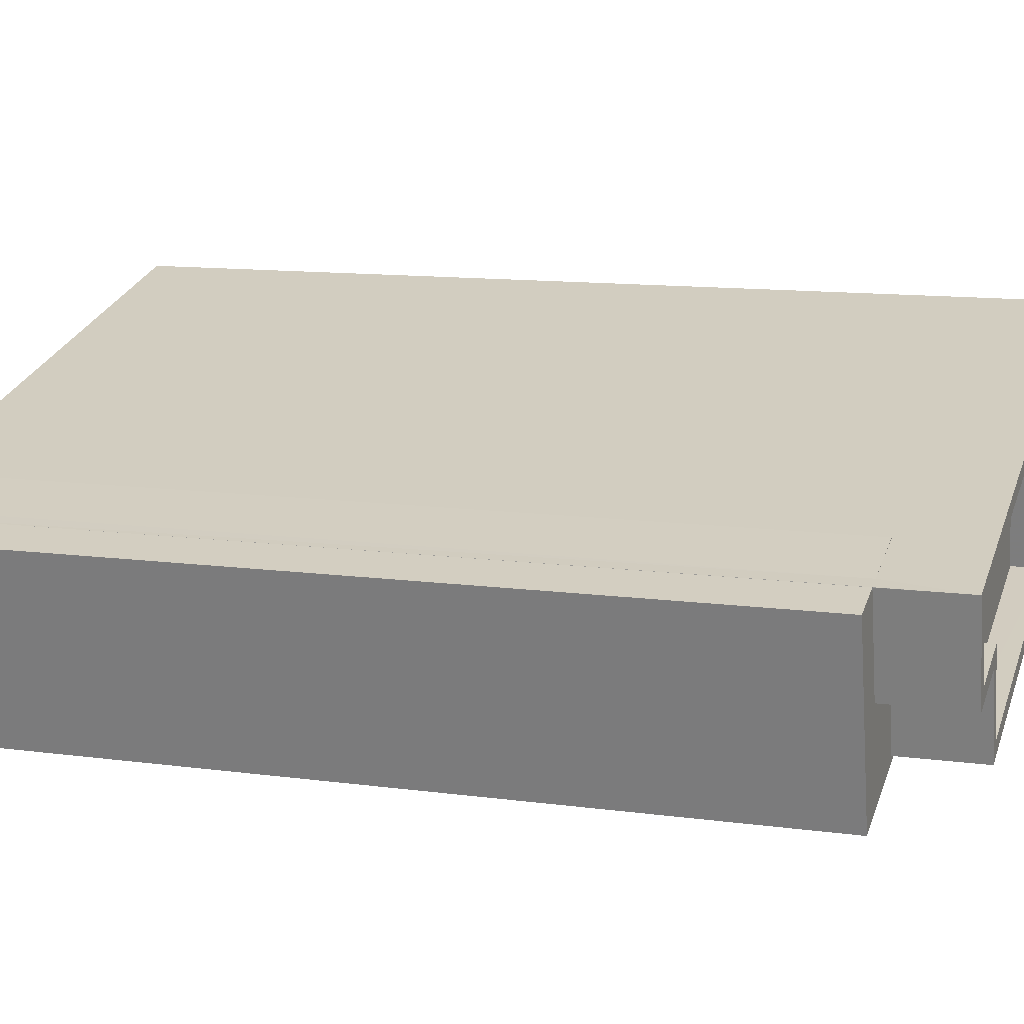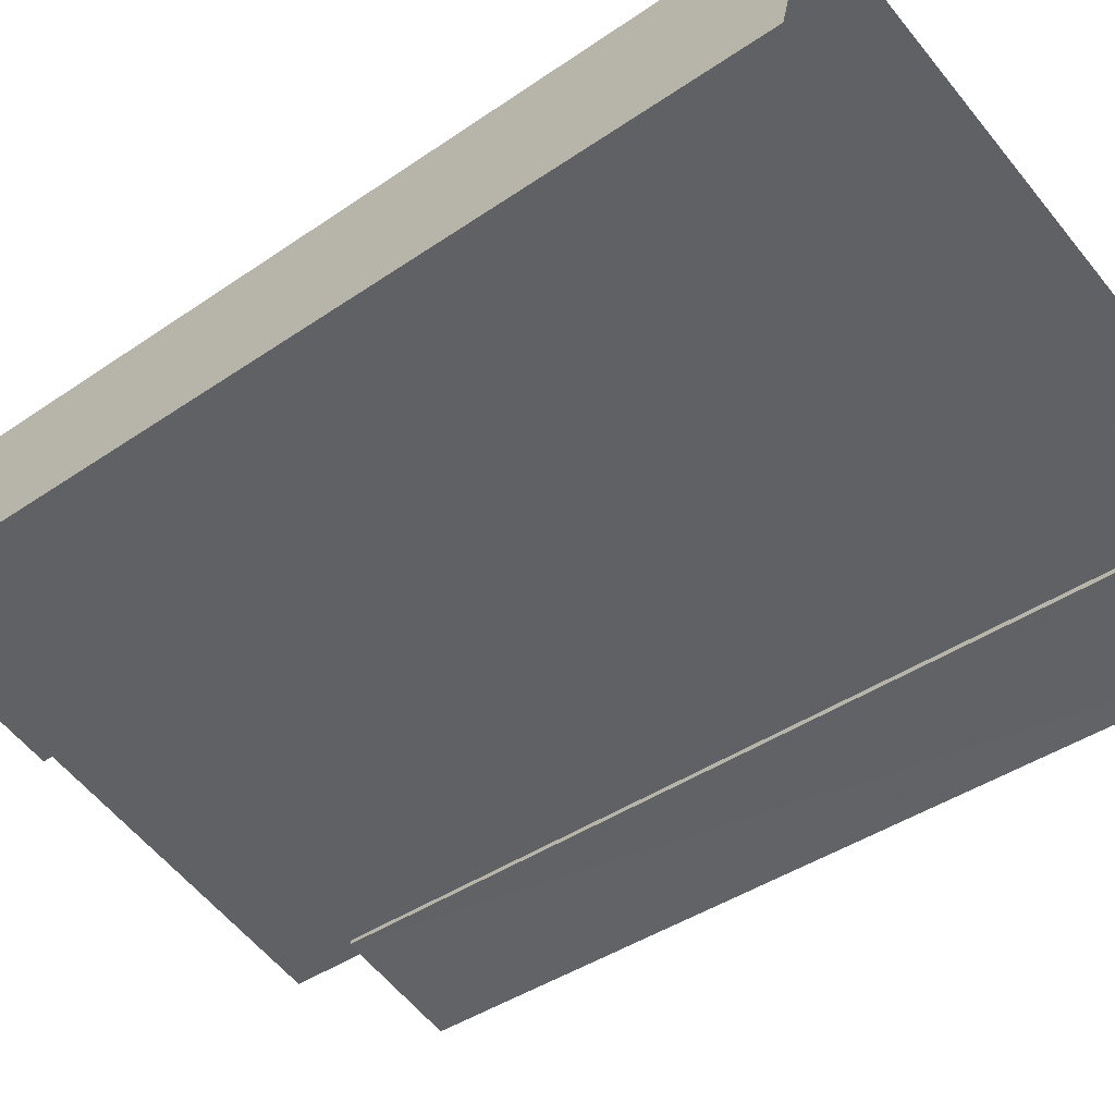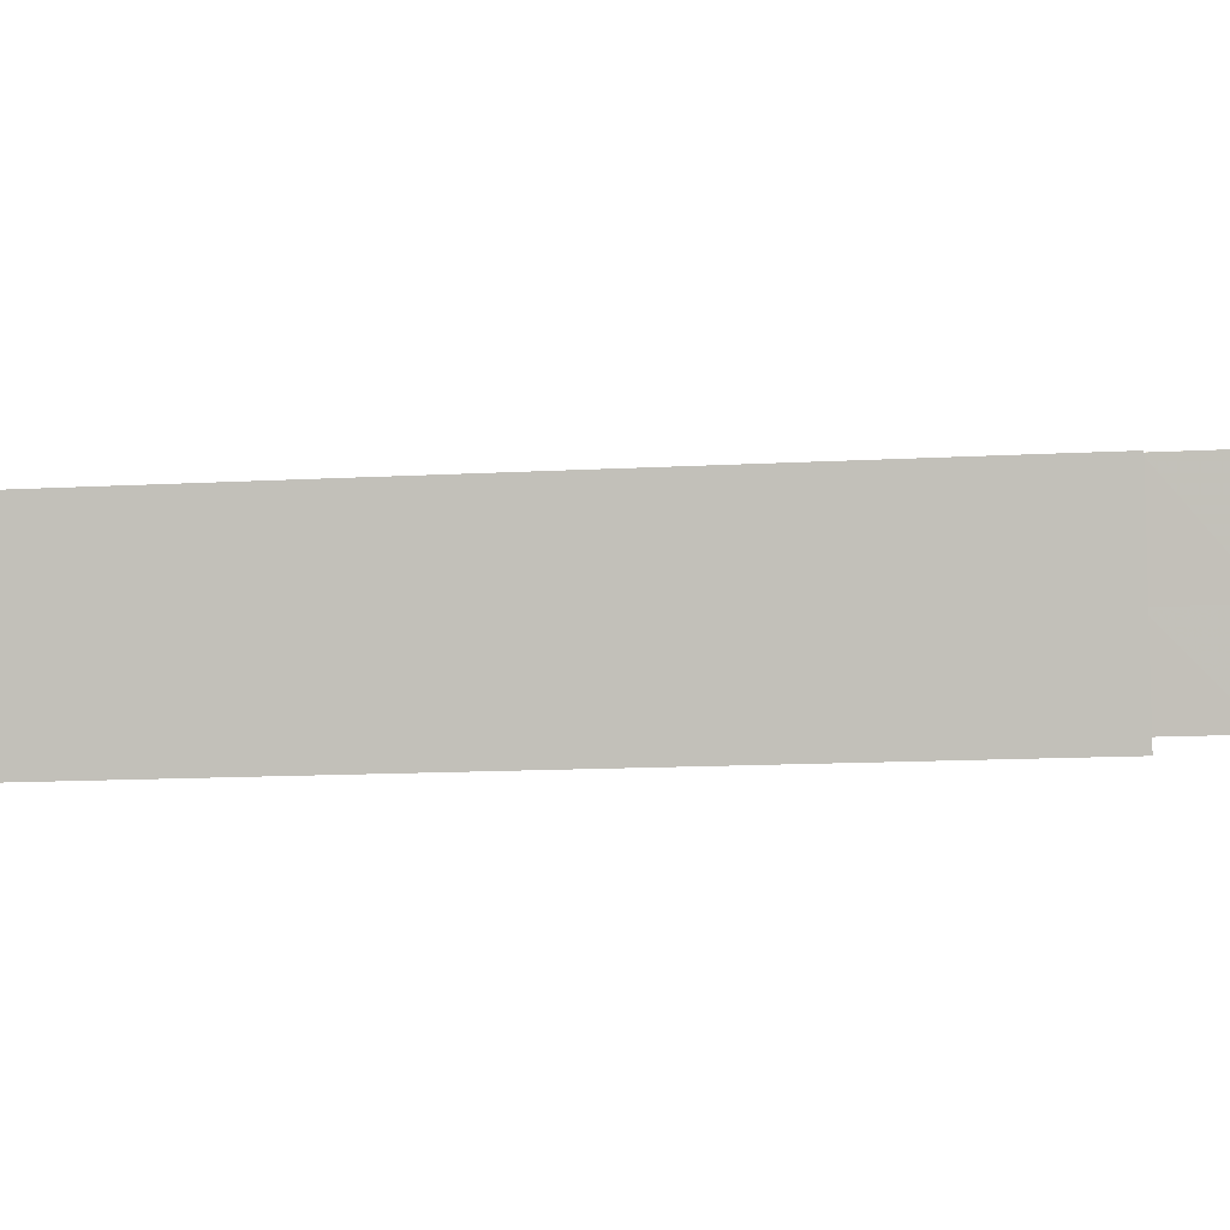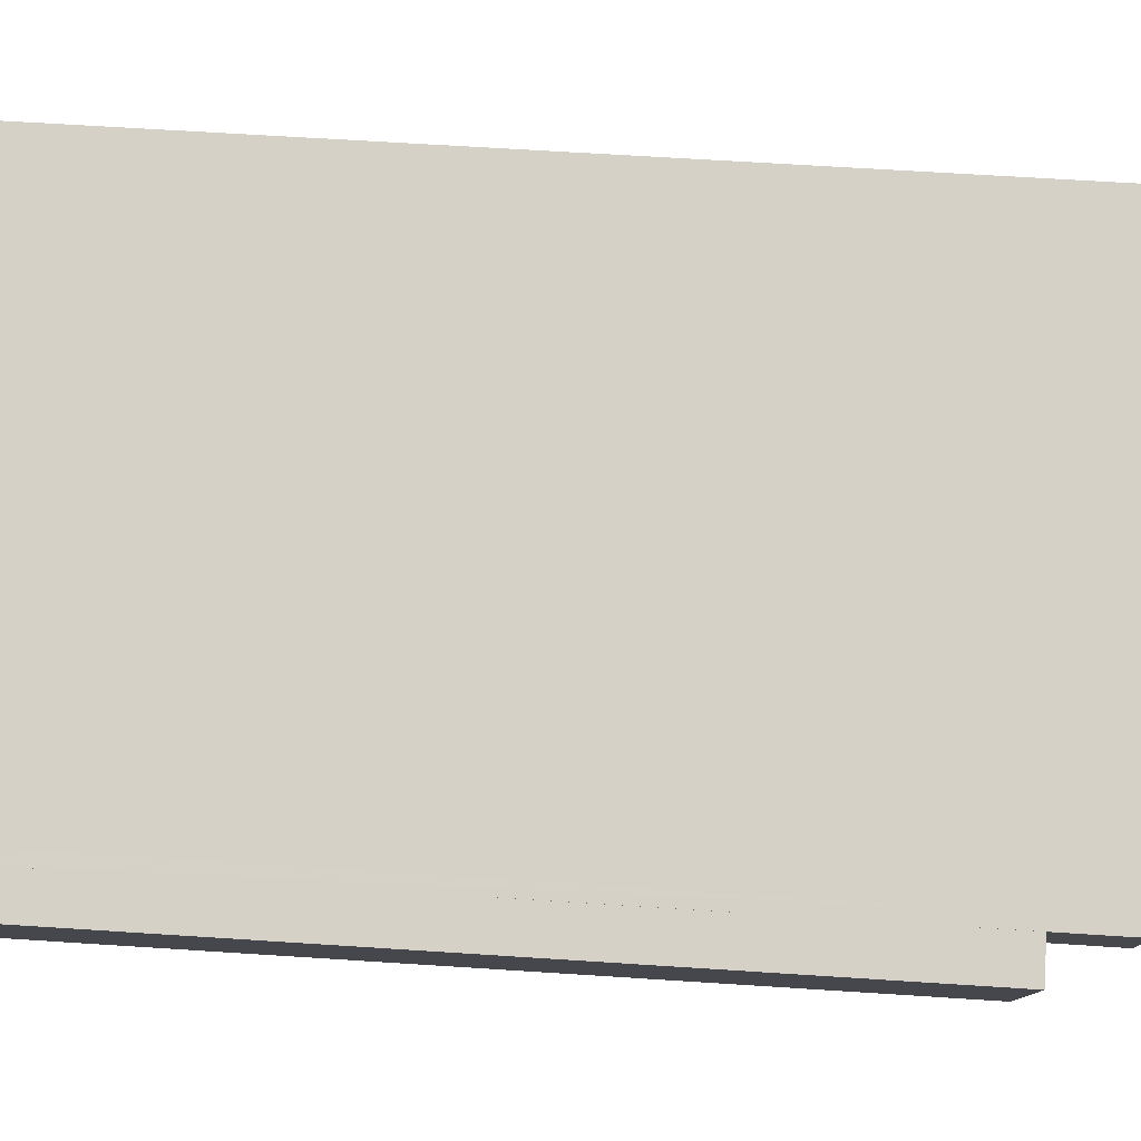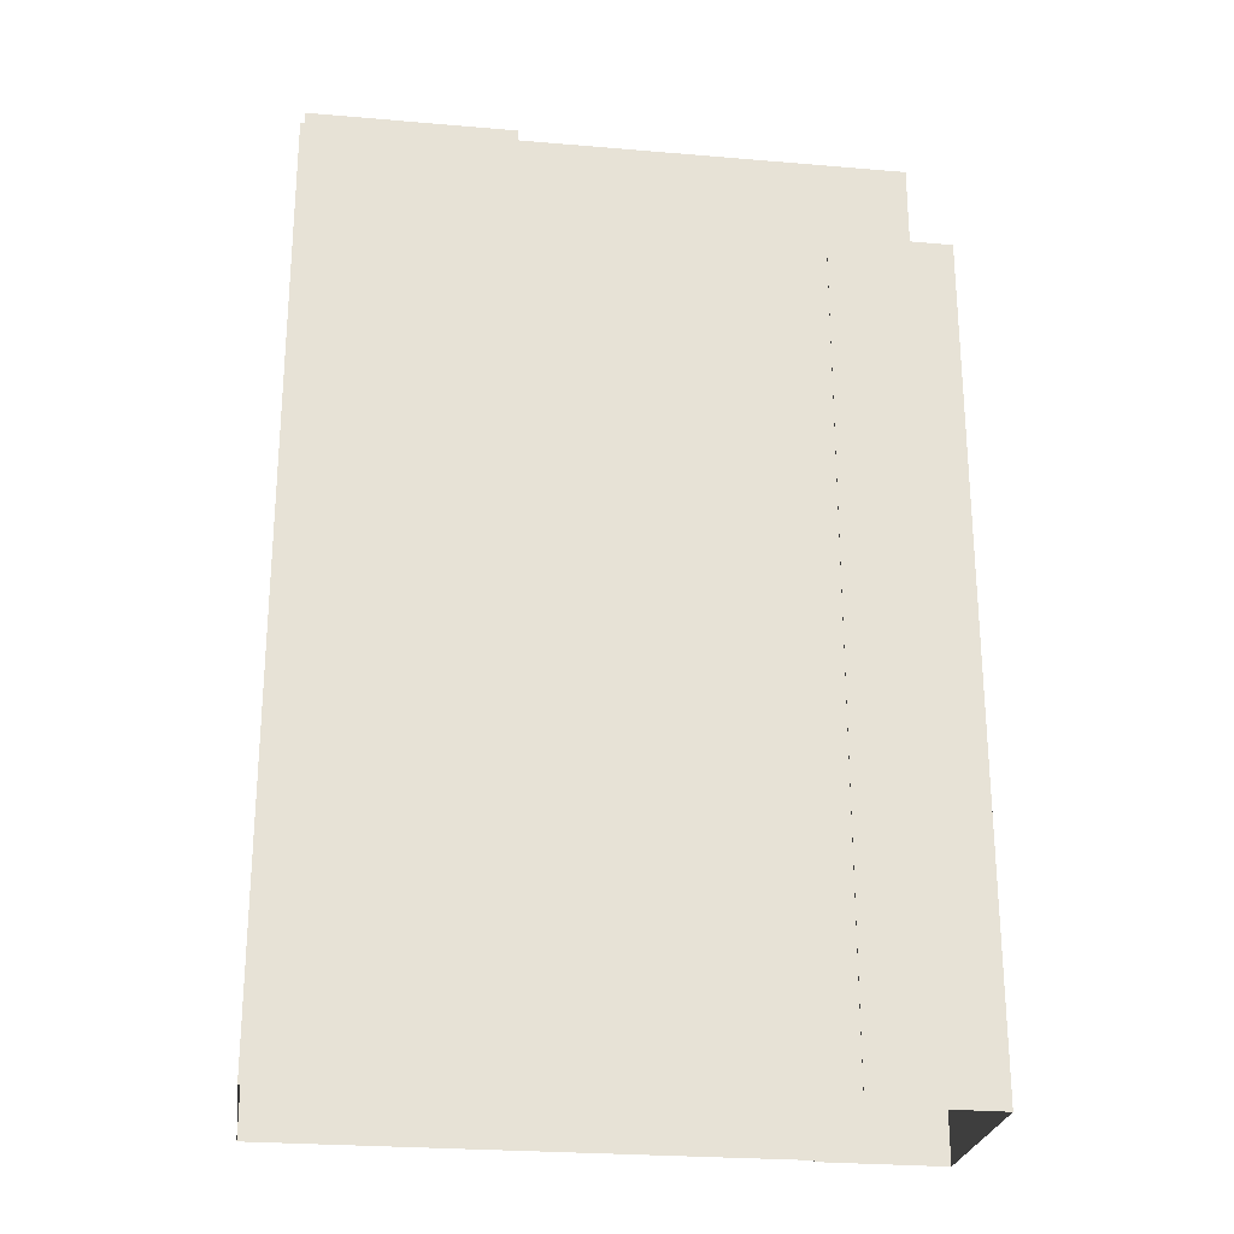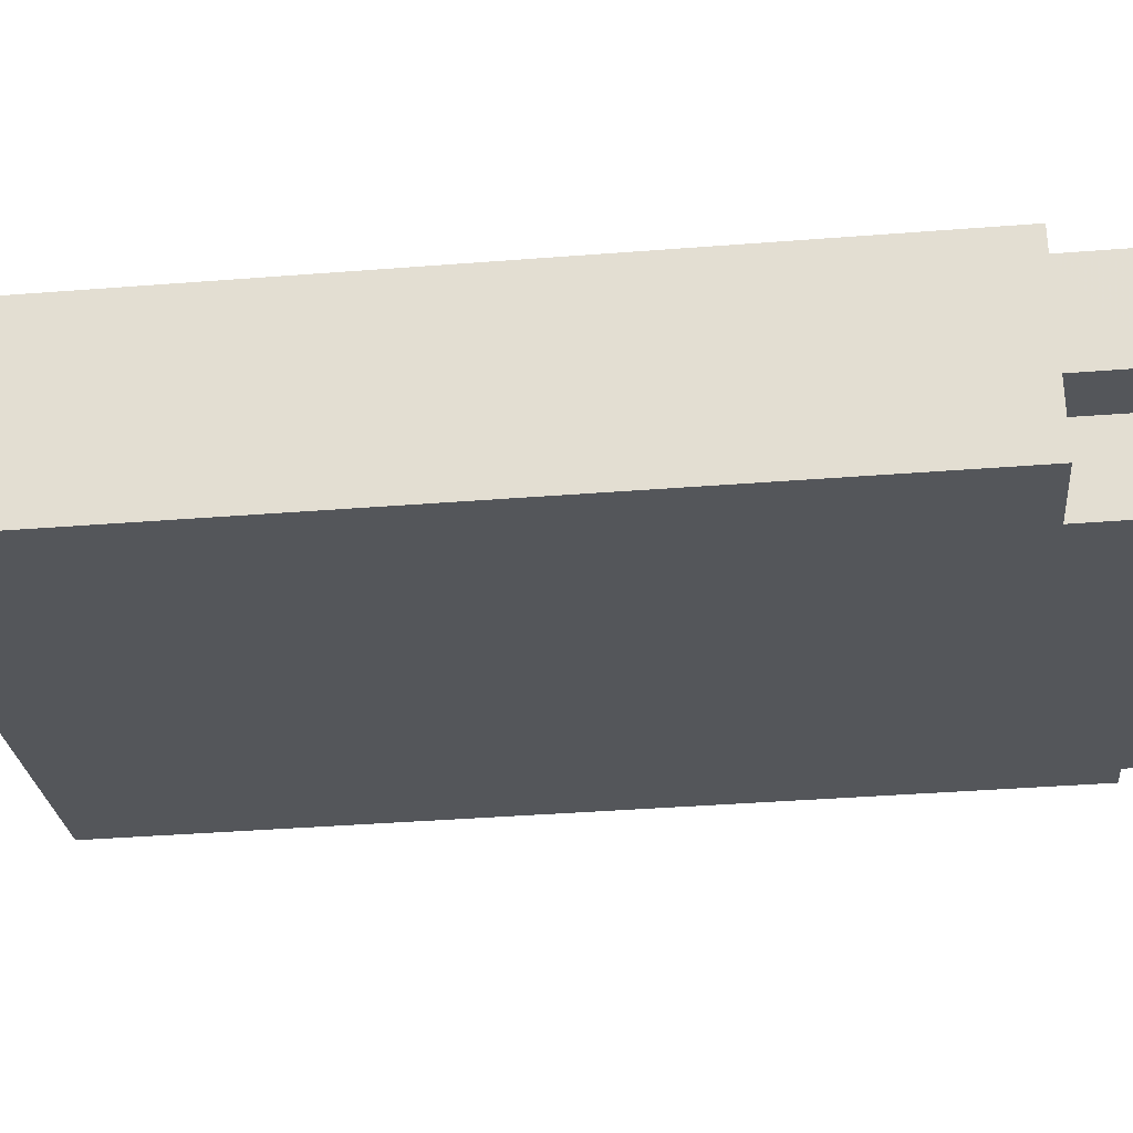
<metadata>
{"format":"obj","ext":"obj","renderer":"f3d","projection":"perspective","resolution":1024,"background":"white","views":[{"elev":11.9,"azim":-72.1,"up":"+Y"},{"elev":-40.5,"azim":130.3,"up":"+Y"},{"elev":-14.1,"azim":-83.1,"up":"+Y"},{"elev":64.0,"azim":-86.2,"up":"+Y"},{"elev":-25.6,"azim":-173.4,"up":"+Z"},{"elev":-40.2,"azim":-84.5,"up":"+Y"}]}
</metadata>
<code>
v -9678 -3.654e+04 30.2
v -9689 -3.654e+04 30.21
v -9679 -3.653e+04 30.2
v -9690 -3.653e+04 30.21
v -9690 -3.653e+04 30.21
v -9692 -3.653e+04 30.21
v -9689 -3.654e+04 30.21
v -9692 -3.654e+04 30.21
v -9692 -3.653e+04 30.21
v -9692 -3.653e+04 30.21
v -9693 -3.654e+04 30.21
v -9679 -3.653e+04 53.1
v -9682 -3.654e+04 53.1
v -9678 -3.654e+04 53.1
v -9683 -3.653e+04 53.1
v -9689 -3.654e+04 51.89
v -9682 -3.654e+04 51.88
v -9690 -3.654e+04 51.89
v -9691 -3.654e+04 51.89
v -9692 -3.654e+04 51.89
v -9683 -3.653e+04 51.89
v -9682 -3.654e+04 52.58
v -9689 -3.654e+04 52.59
v -9682 -3.654e+04 52.58
v -9690 -3.654e+04 52.59
v -9677 -3.654e+04 52.58
v -9678 -3.654e+04 52.58
v -9683 -3.653e+04 52.59
v -9679 -3.653e+04 52.58
v -9692 -3.653e+04 52.59
v -9692 -3.654e+04 52.59
v -9692 -3.654e+04 52.59
v -9679 -3.653e+04 52.58
v -9690 -3.654e+04 52.59
v -9691 -3.654e+04 52.59
v -9678 -3.654e+04 52.58
v -9690 -3.654e+04 52.59
v -9683 -3.653e+04 52.59
v -9690 -3.654e+04 50.65
v -9690 -3.654e+04 50.65
v -9692 -3.654e+04 50.65
v -9689 -3.654e+04 50.65
v -9689 -3.654e+04 50.65
v -9692 -3.654e+04 50.65
v -9692 -3.653e+04 50.65
v -9693 -3.654e+04 50.65
v -9692 -3.653e+04 50.65
v -9690 -3.653e+04 50.65
v -9690 -3.653e+04 50.65
f 1 2 3
f 3 2 4
f 5 4 6
f 2 7 8
f 9 6 10
f 11 10 8
f 4 2 6
f 6 2 8
f 10 6 8
f 12 13 14
f 12 15 13
f 16 17 18
f 19 18 20
f 20 18 21
f 18 17 21
f 22 23 24
f 23 25 24
f 24 26 27
f 24 25 26
f 28 29 30
f 31 32 30
f 26 29 33
f 25 23 34
f 34 35 31
f 27 26 36
f 23 37 34
f 36 26 33
f 28 33 29
f 32 38 28
f 35 32 31
f 37 35 34
f 32 28 30
f 39 40 41
f 42 43 39
f 42 39 44
f 41 45 46
f 41 46 44
f 39 41 44
f 47 48 49
f 14 13 27
f 14 27 36
f 13 24 27
f 38 21 22
f 28 38 15
f 21 17 22
f 15 22 13
f 13 22 24
f 15 38 22
f 28 15 12
f 33 28 12
f 33 12 14
f 36 33 14
f 22 16 23
f 22 17 16
f 23 16 18
f 37 23 18
f 37 18 19
f 35 37 19
f 35 19 20
f 32 35 20
f 38 32 20
f 21 38 20
f 25 43 26
f 26 43 1
f 25 39 43
f 1 43 2
f 41 31 45
f 10 45 9
f 9 45 30
f 45 31 30
f 6 9 47
f 9 30 47
f 4 48 3
f 48 30 29
f 47 30 48
f 3 48 29
f 26 1 3
f 29 26 3
f 40 25 34
f 40 39 25
f 41 34 31
f 41 40 34
f 42 44 8
f 7 42 8
f 44 46 11
f 8 44 11
f 45 11 46
f 45 10 11
f 2 42 7
f 2 43 42
f 6 49 5
f 6 47 49
f 48 5 49
f 48 4 5

</code>
